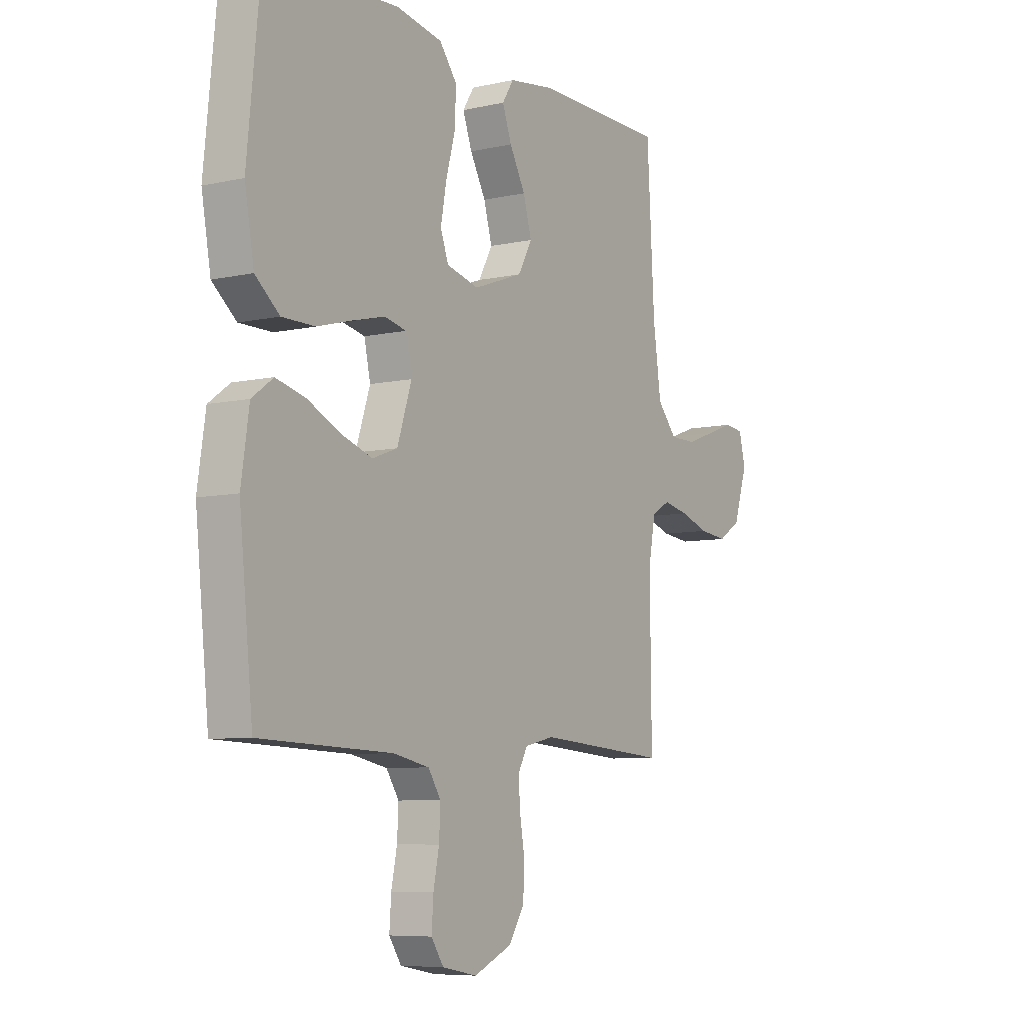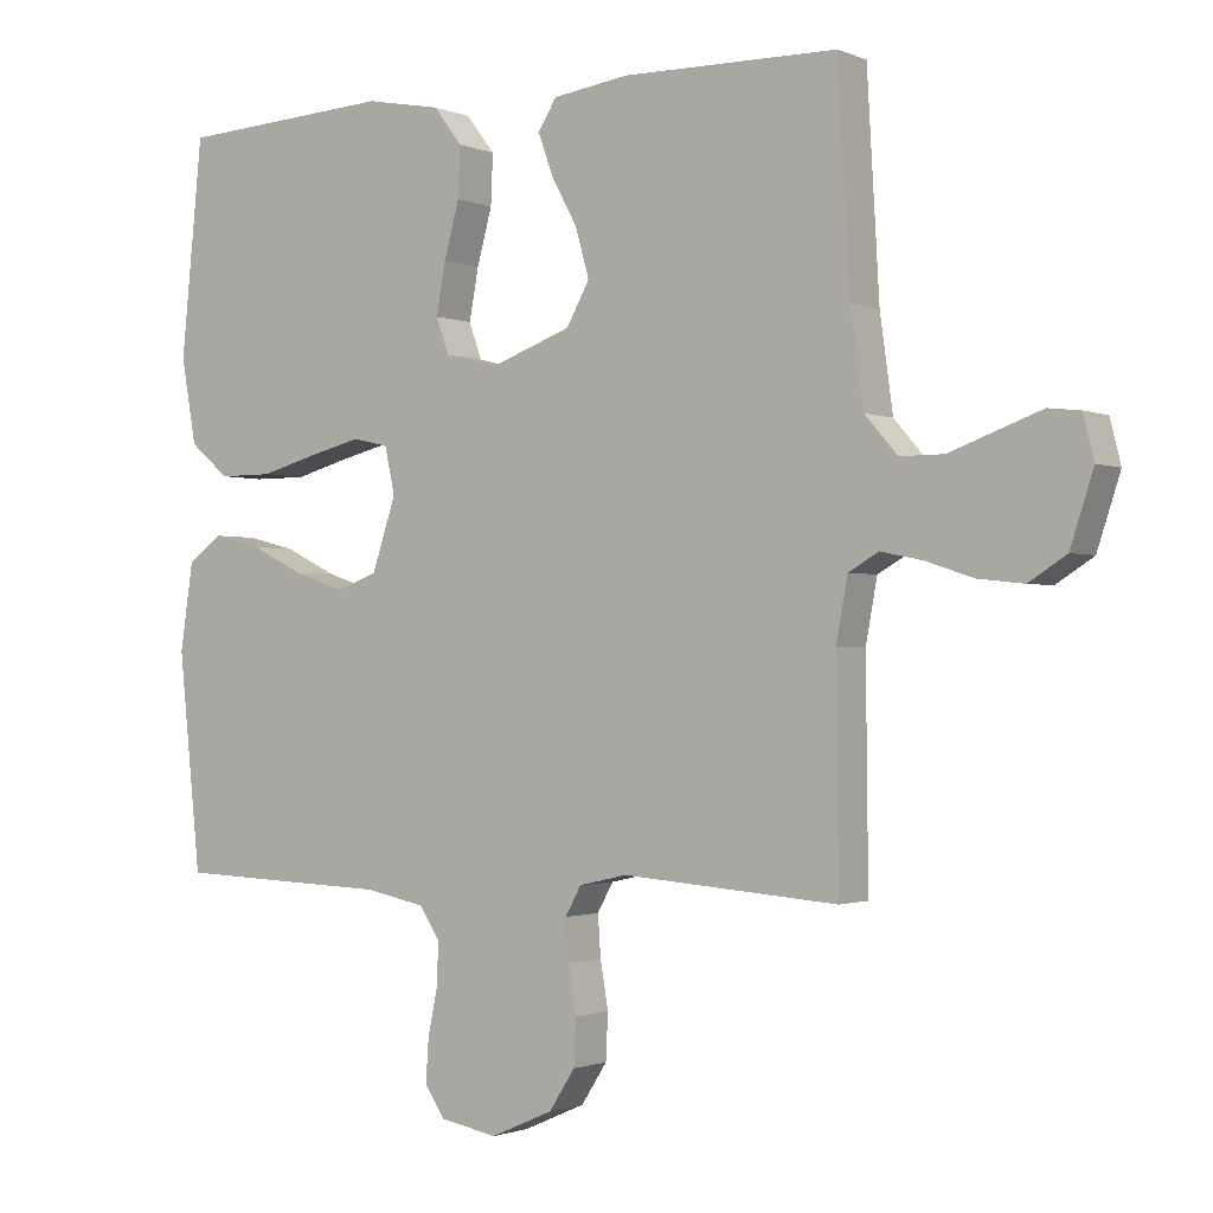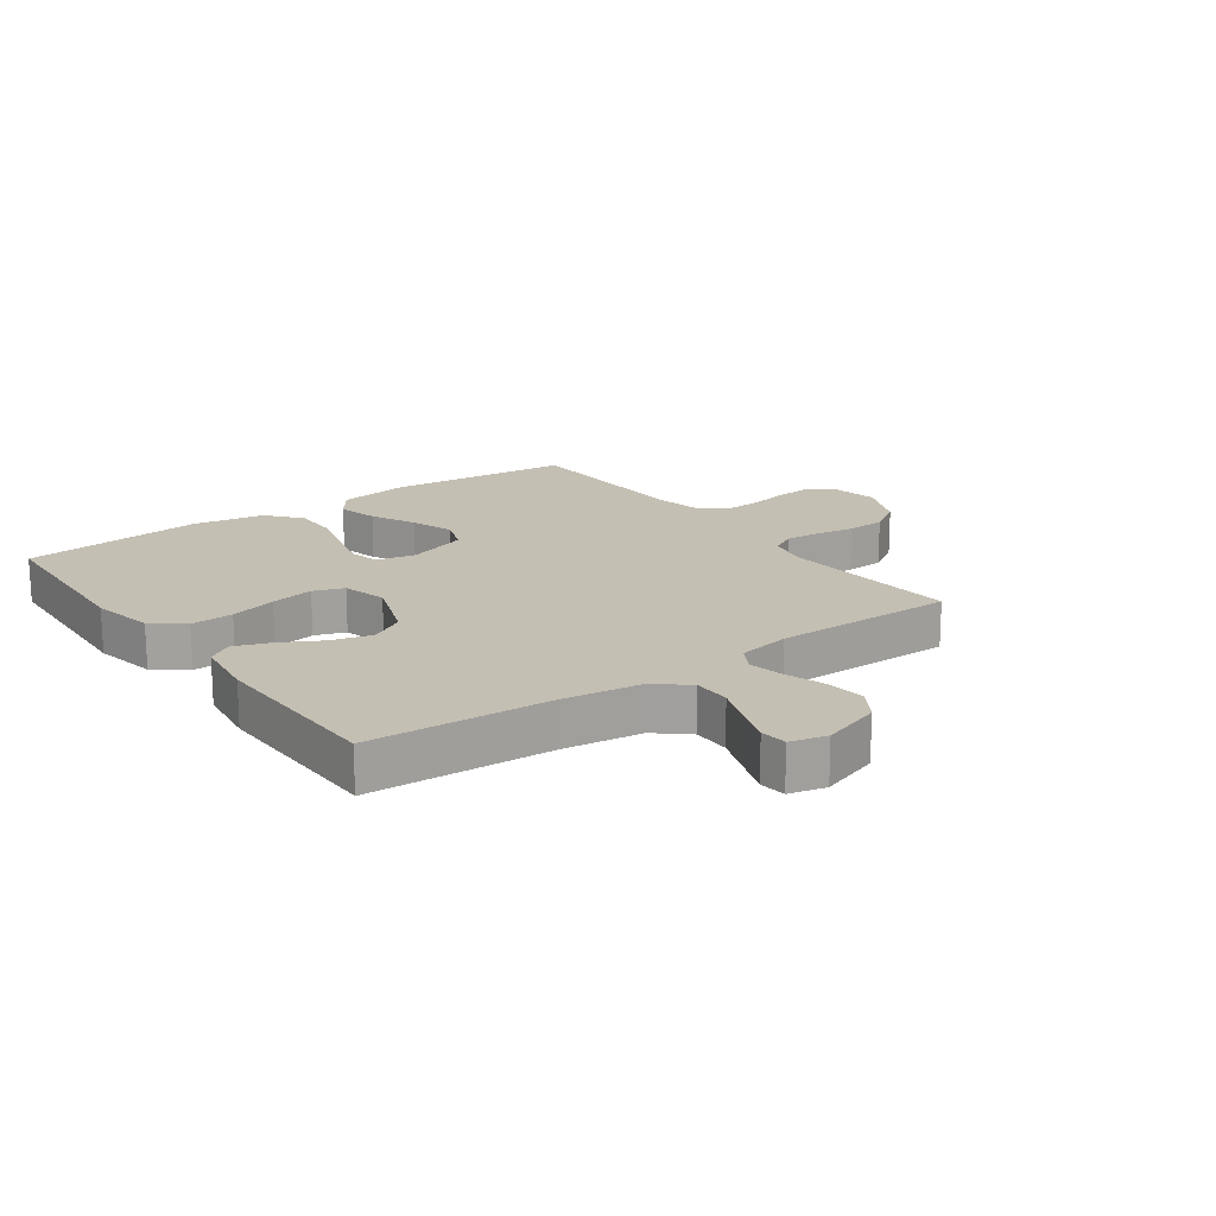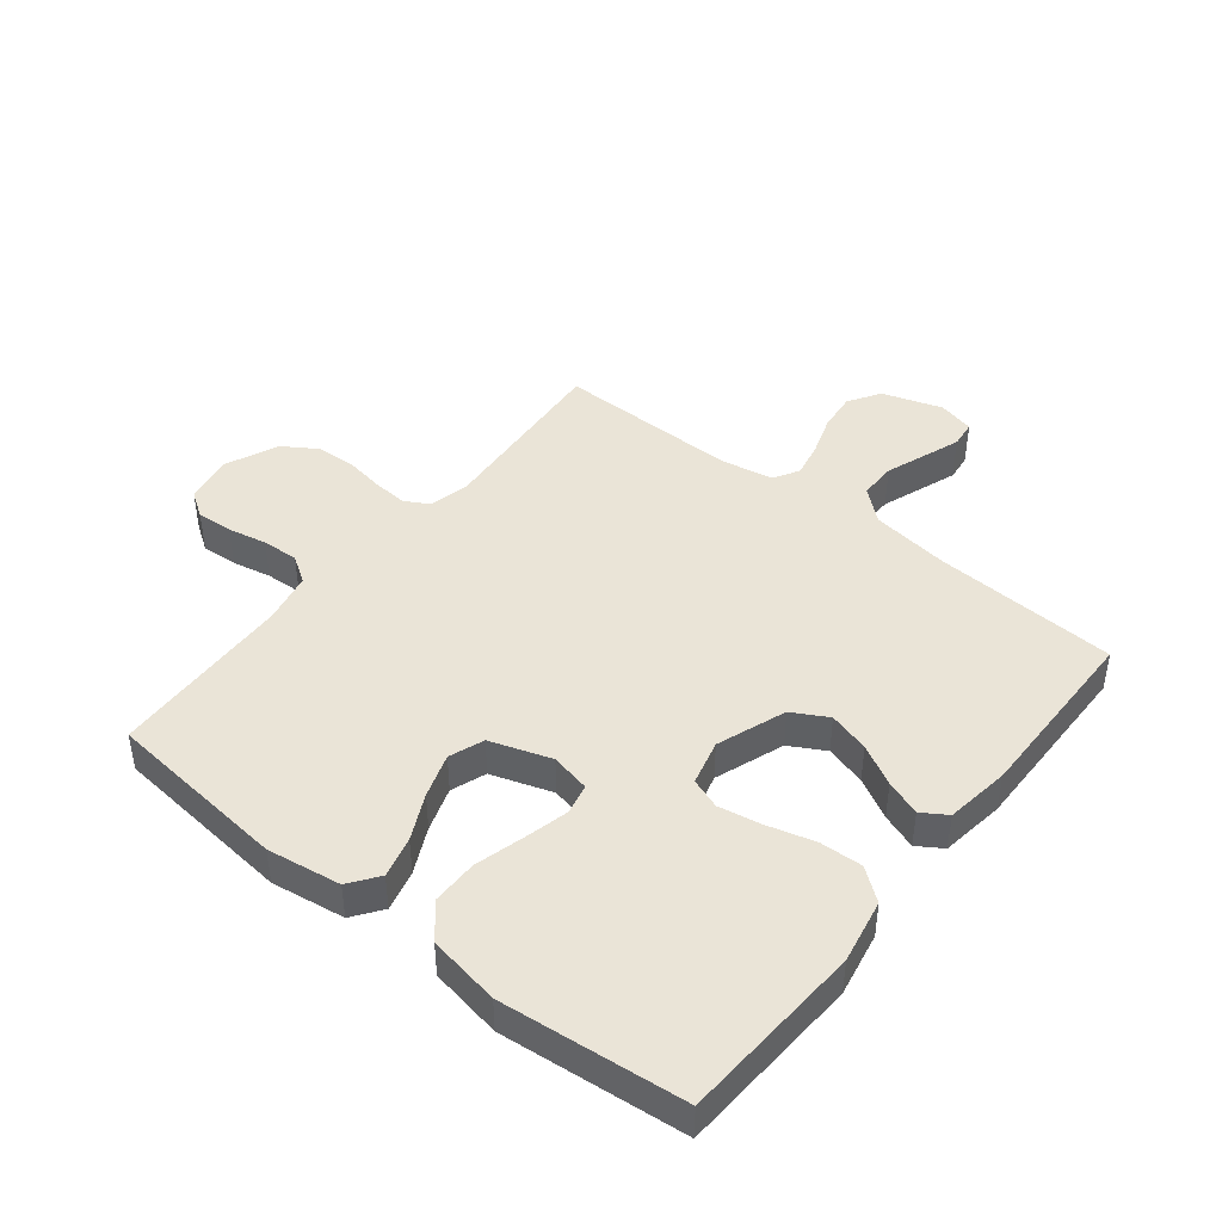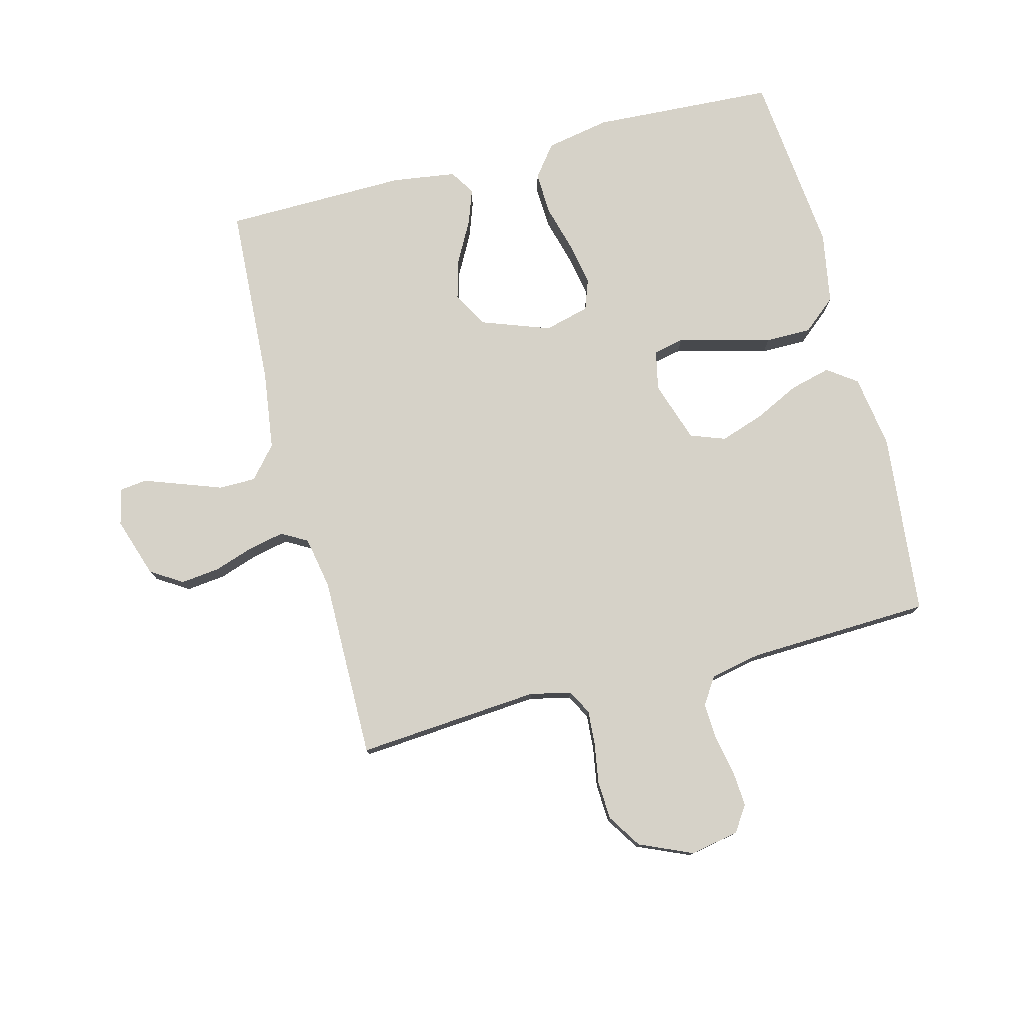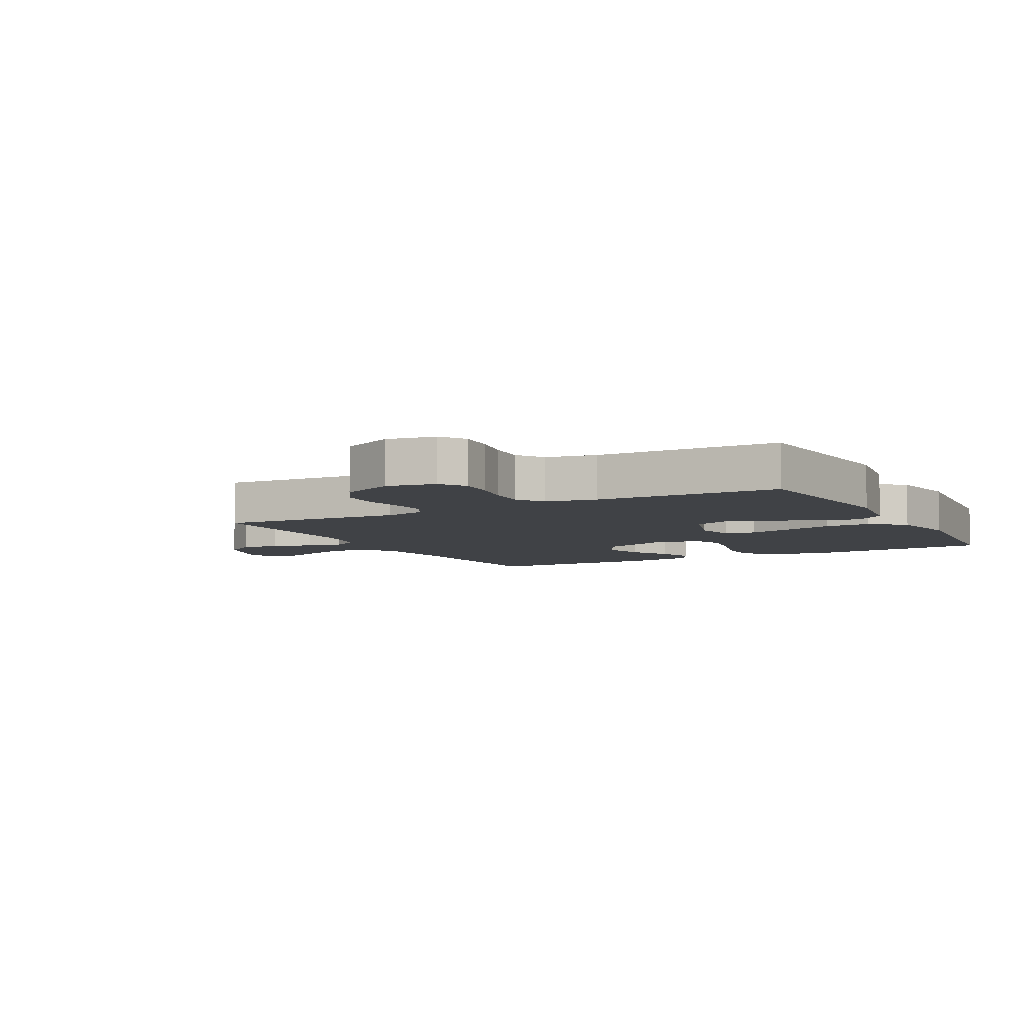
<metadata>
{"format":"obj","ext":"obj","renderer":"f3d","projection":"perspective","resolution":1024,"background":"white","views":[{"elev":-7.3,"azim":-57.4,"up":"+Z"},{"elev":-1.4,"azim":34.5,"up":"+Z"},{"elev":17.7,"azim":54.0,"up":"+Y"},{"elev":43.9,"azim":-51.5,"up":"+Y"},{"elev":77.7,"azim":165.4,"up":"+Y"},{"elev":-6.4,"azim":-151.5,"up":"+Y"}]}
</metadata>
<code>
v -0.5 0.07 -0.5
v -0.531 0.07 -0.2
v -0.513 0.07 -0.079
v -0.465 0.07 -0.044
v -0.398 0.07 -0.061
v -0.324 0.07 -0.097
v -0.252 0.07 -0.121
v -0.195 0.07 -0.1
v -0.162 0.07 0
v -0.176 0.07 0.065
v -0.226 0.07 0.076
v -0.299 0.07 0.058
v -0.379 0.07 0.036
v -0.454 0.07 0.036
v -0.509 0.07 0.082
v -0.53 0.07 0.2
v -0.5 0.07 0.5
v -0.2 0.07 0.517
v -0.095 0.07 0.497
v -0.055 0.07 0.445
v -0.058 0.07 0.375
v -0.079 0.07 0.298
v -0.092 0.07 0.227
v -0.074 0.07 0.177
v 0 0.07 0.158
v 0.113 0.07 0.199
v 0.145 0.07 0.257
v 0.126 0.07 0.324
v 0.09 0.07 0.39
v 0.069 0.07 0.448
v 0.095 0.07 0.489
v 0.2 0.07 0.504
v 0.5 0.07 0.5
v 0.517 0.07 0.2
v 0.535 0.07 0.071
v 0.58 0.07 0.019
v 0.641 0.07 0.019
v 0.707 0.07 0.043
v 0.768 0.07 0.065
v 0.812 0.07 0.06
v 0.827 0.07 0
v 0.795 0.07 -0.098
v 0.743 0.07 -0.131
v 0.679 0.07 -0.124
v 0.613 0.07 -0.102
v 0.555 0.07 -0.09
v 0.513 0.07 -0.114
v 0.497 0.07 -0.2
v 0.5 0.07 -0.5
v 0.2 0.07 -0.477
v 0.133 0.07 -0.492
v 0.111 0.07 -0.532
v 0.115 0.07 -0.589
v 0.126 0.07 -0.654
v 0.123 0.07 -0.718
v 0.087 0.07 -0.774
v 0 0.07 -0.812
v -0.08 0.07 -0.797
v -0.108 0.07 -0.755
v -0.104 0.07 -0.696
v -0.091 0.07 -0.632
v -0.088 0.07 -0.572
v -0.117 0.07 -0.528
v -0.2 0.07 -0.511
v -0.5 0 -0.5
v -0.531 0 -0.2
v -0.513 0 -0.079
v -0.465 0 -0.044
v -0.398 0 -0.061
v -0.324 0 -0.097
v -0.252 0 -0.121
v -0.195 0 -0.1
v -0.162 0 0
v -0.176 0 0.065
v -0.226 0 0.076
v -0.299 0 0.058
v -0.379 0 0.036
v -0.454 0 0.036
v -0.509 0 0.082
v -0.53 0 0.2
v -0.5 0 0.5
v -0.2 0 0.517
v -0.095 0 0.497
v -0.055 0 0.445
v -0.058 0 0.375
v -0.079 0 0.298
v -0.092 0 0.227
v -0.074 0 0.177
v 0 0 0.158
v 0.113 0 0.199
v 0.145 0 0.257
v 0.126 0 0.324
v 0.09 0 0.39
v 0.069 0 0.448
v 0.095 0 0.489
v 0.2 0 0.504
v 0.5 0 0.5
v 0.517 0 0.2
v 0.535 0 0.071
v 0.58 0 0.019
v 0.641 0 0.019
v 0.707 0 0.043
v 0.768 0 0.065
v 0.812 0 0.06
v 0.827 0 0
v 0.795 0 -0.098
v 0.743 0 -0.131
v 0.679 0 -0.124
v 0.613 0 -0.102
v 0.555 0 -0.09
v 0.513 0 -0.114
v 0.497 0 -0.2
v 0.5 0 -0.5
v 0.2 0 -0.477
v 0.133 0 -0.492
v 0.111 0 -0.532
v 0.115 0 -0.589
v 0.126 0 -0.654
v 0.123 0 -0.718
v 0.087 0 -0.774
v 0 0 -0.812
v -0.08 0 -0.797
v -0.108 0 -0.755
v -0.104 0 -0.696
v -0.091 0 -0.632
v -0.088 0 -0.572
v -0.117 0 -0.528
v -0.2 0 -0.511
f 58 59 60 61
f 58 61 62
f 57 58 62
f 56 57 62
f 53 54 55 56
f 52 53 56 62
f 51 52 62 63
f 48 49 50
f 47 48 50 51
f 42 43 44 45
f 42 45 46
f 41 42 46
f 40 41 46
f 37 38 39 40
f 37 40 46 47
f 31 32 33 34
f 31 34 35
f 28 29 30 31
f 27 28 31 35
f 26 27 35 36
f 19 20 21 22
f 19 22 23
f 18 19 23
f 17 18 23 24
f 15 16 17 24
f 12 13 14 15
f 11 12 15 24
f 3 4 5 6
f 3 6 7
f 64 1 2 3
f 64 3 7
f 63 64 7 8
f 51 63 8 9
f 36 37 47 51
f 25 26 36 51
f 25 51 9 10
f 10 11 24 25
f 125 124 123 122
f 126 125 122
f 126 122 121
f 126 121 120
f 120 119 118 117
f 126 120 117 116
f 127 126 116 115
f 114 113 112
f 115 114 112 111
f 109 108 107 106
f 110 109 106
f 110 106 105
f 110 105 104
f 104 103 102 101
f 111 110 104 101
f 98 97 96 95
f 99 98 95
f 95 94 93 92
f 99 95 92 91
f 100 99 91 90
f 86 85 84 83
f 87 86 83
f 87 83 82
f 88 87 82 81
f 88 81 80 79
f 79 78 77 76
f 88 79 76 75
f 70 69 68 67
f 71 70 67
f 67 66 65 128
f 71 67 128
f 72 71 128 127
f 73 72 127 115
f 115 111 101 100
f 115 100 90 89
f 74 73 115 89
f 89 88 75 74
f 1 65 66 2
f 2 66 67 3
f 3 67 68 4
f 4 68 69 5
f 5 69 70 6
f 6 70 71 7
f 7 71 72 8
f 8 72 73 9
f 9 73 74 10
f 10 74 75 11
f 11 75 76 12
f 12 76 77 13
f 13 77 78 14
f 14 78 79 15
f 15 79 80 16
f 16 80 81 17
f 17 81 82 18
f 18 82 83 19
f 19 83 84 20
f 20 84 85 21
f 21 85 86 22
f 22 86 87 23
f 23 87 88 24
f 24 88 89 25
f 25 89 90 26
f 26 90 91 27
f 27 91 92 28
f 28 92 93 29
f 29 93 94 30
f 30 94 95 31
f 31 95 96 32
f 32 96 97 33
f 33 97 98 34
f 34 98 99 35
f 35 99 100 36
f 36 100 101 37
f 37 101 102 38
f 38 102 103 39
f 39 103 104 40
f 40 104 105 41
f 41 105 106 42
f 42 106 107 43
f 43 107 108 44
f 44 108 109 45
f 45 109 110 46
f 46 110 111 47
f 47 111 112 48
f 48 112 113 49
f 49 113 114 50
f 50 114 115 51
f 51 115 116 52
f 52 116 117 53
f 53 117 118 54
f 54 118 119 55
f 55 119 120 56
f 56 120 121 57
f 57 121 122 58
f 58 122 123 59
f 59 123 124 60
f 60 124 125 61
f 61 125 126 62
f 62 126 127 63
f 63 127 128 64
f 64 128 65 1

</code>
